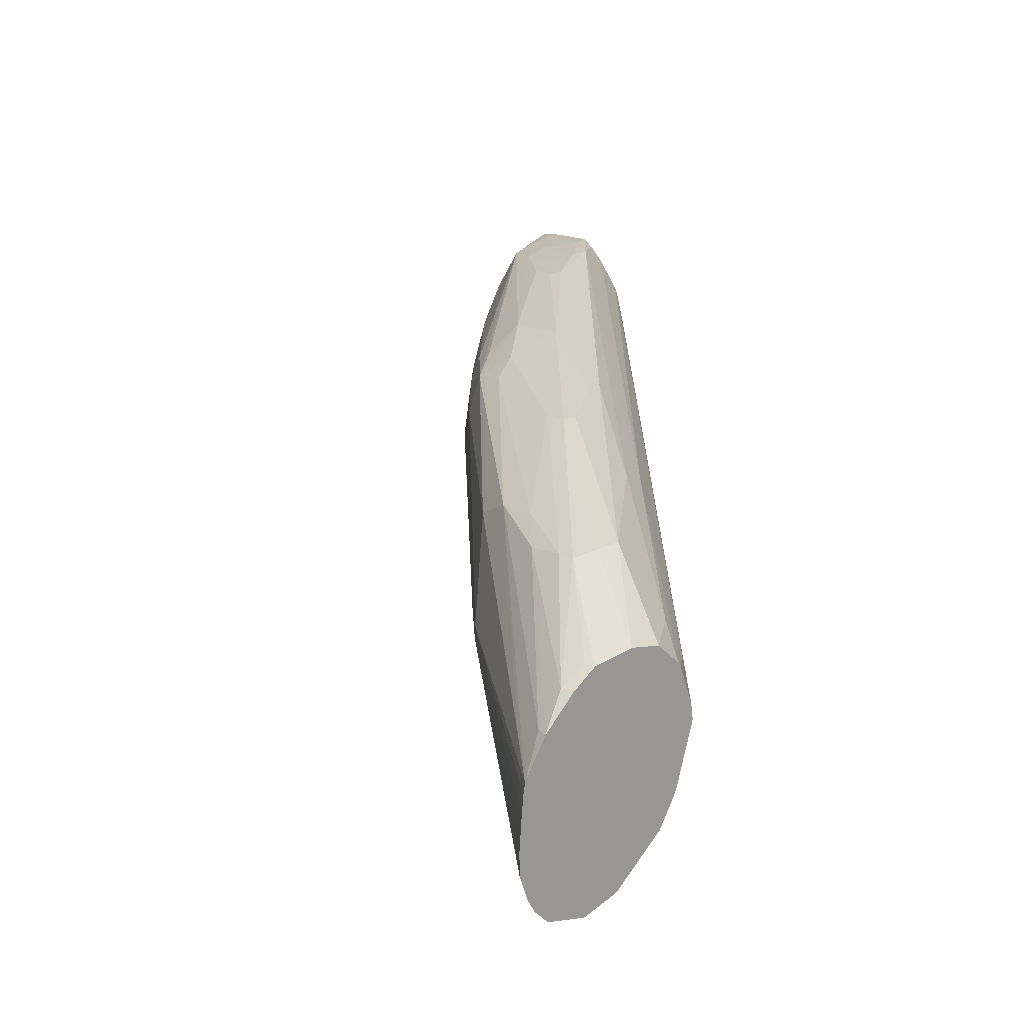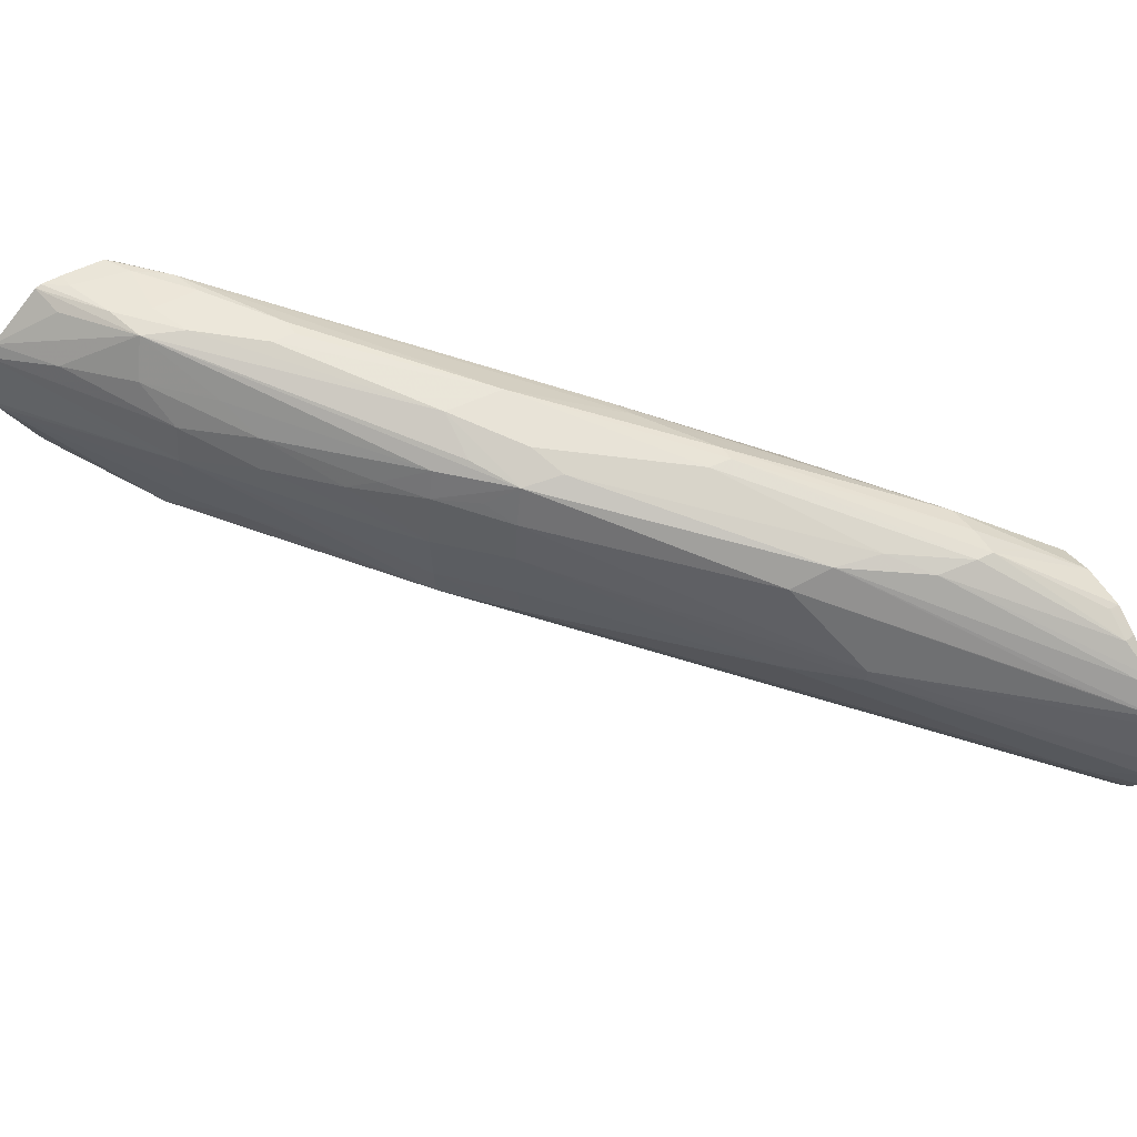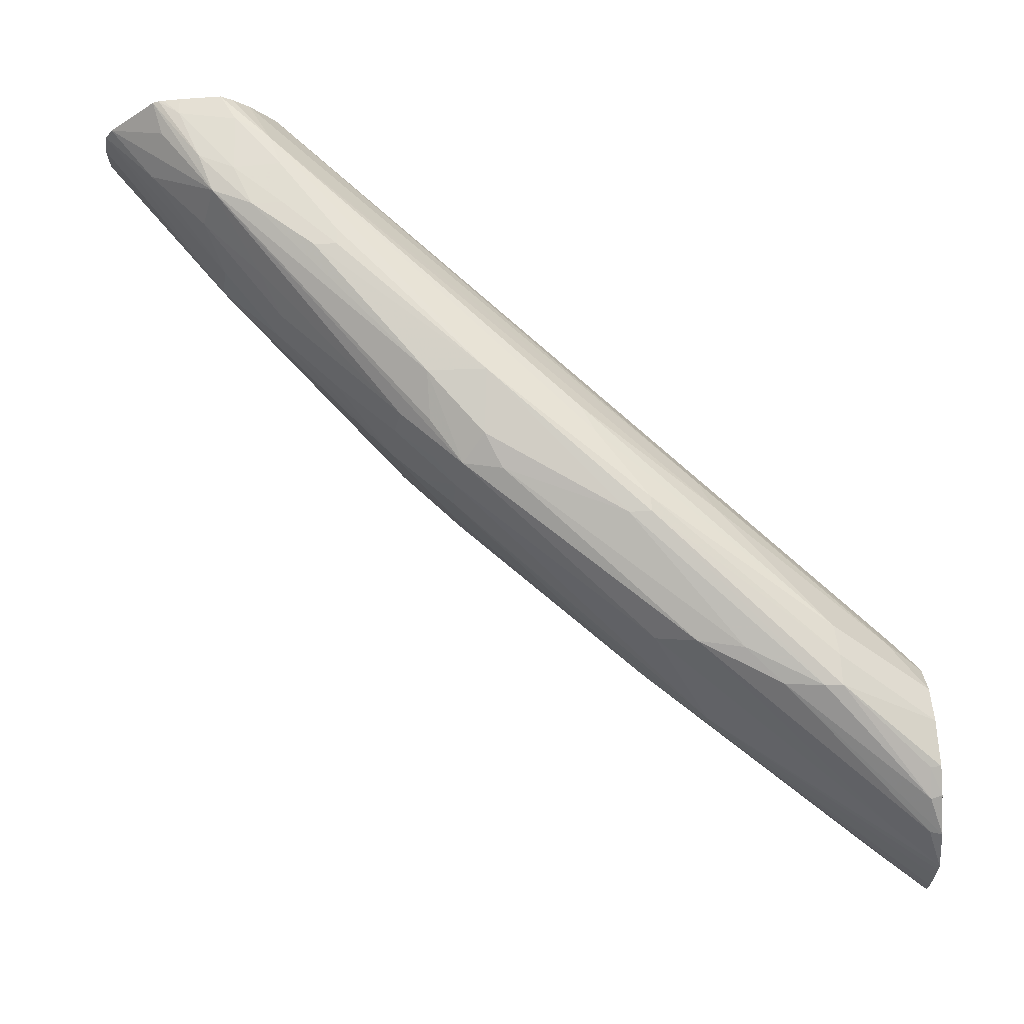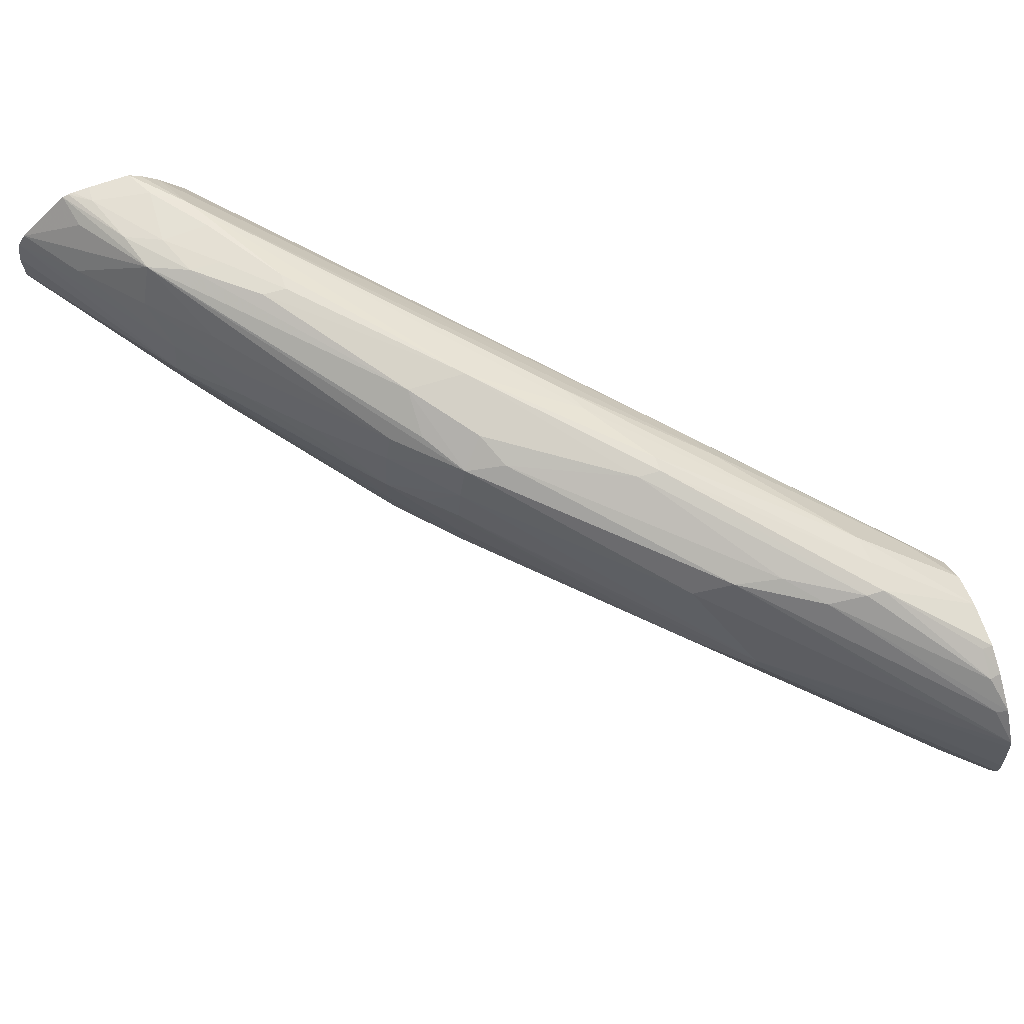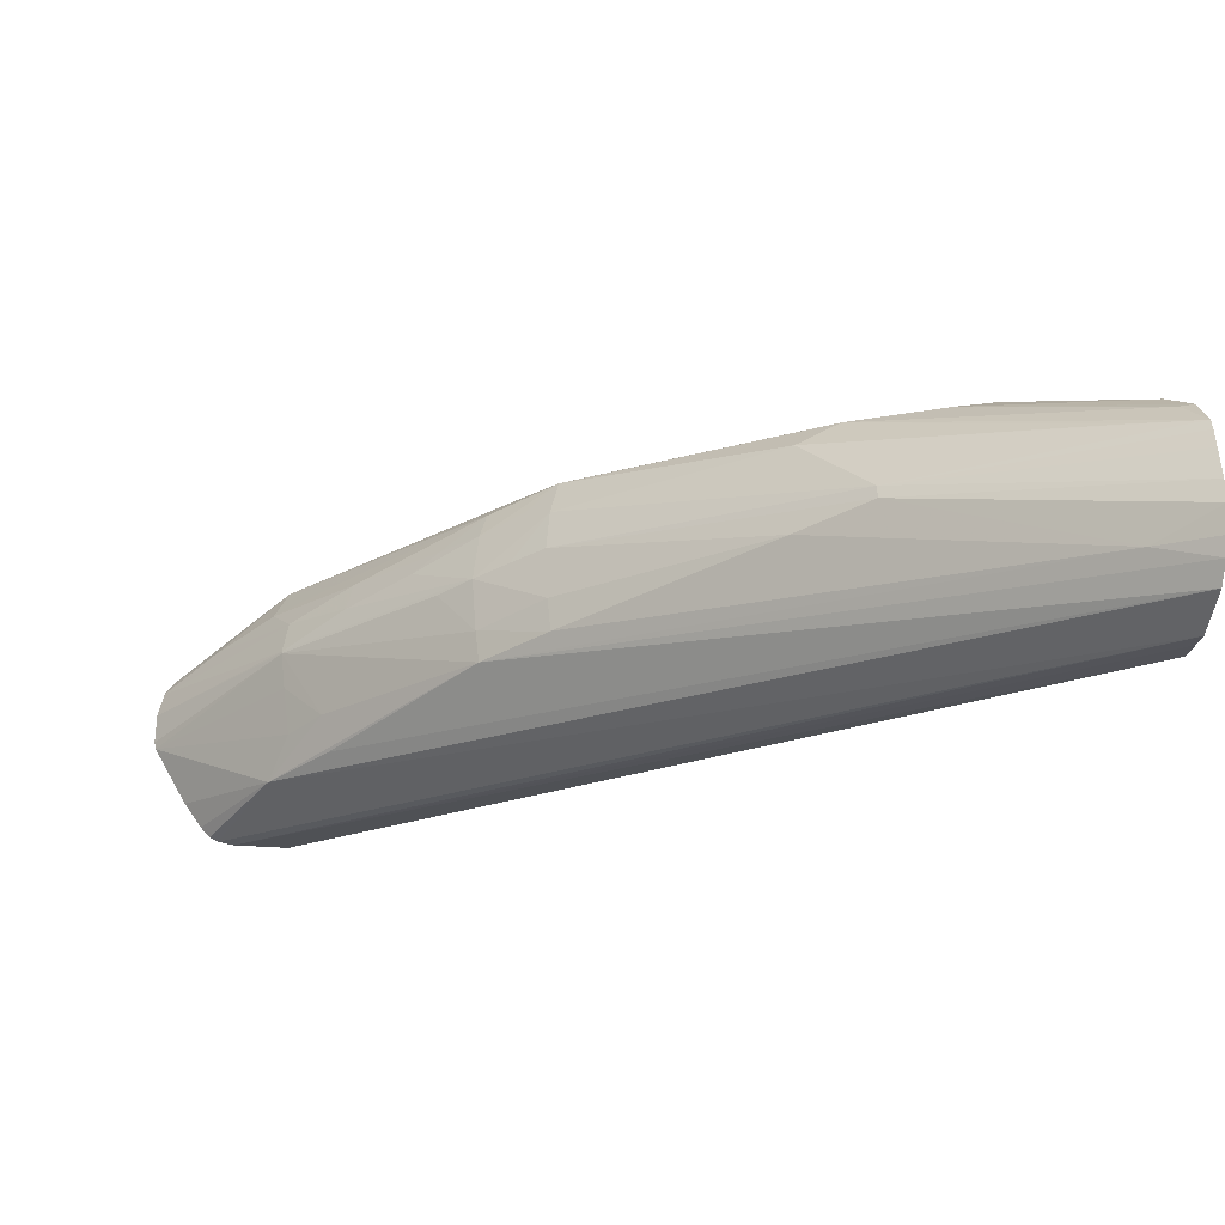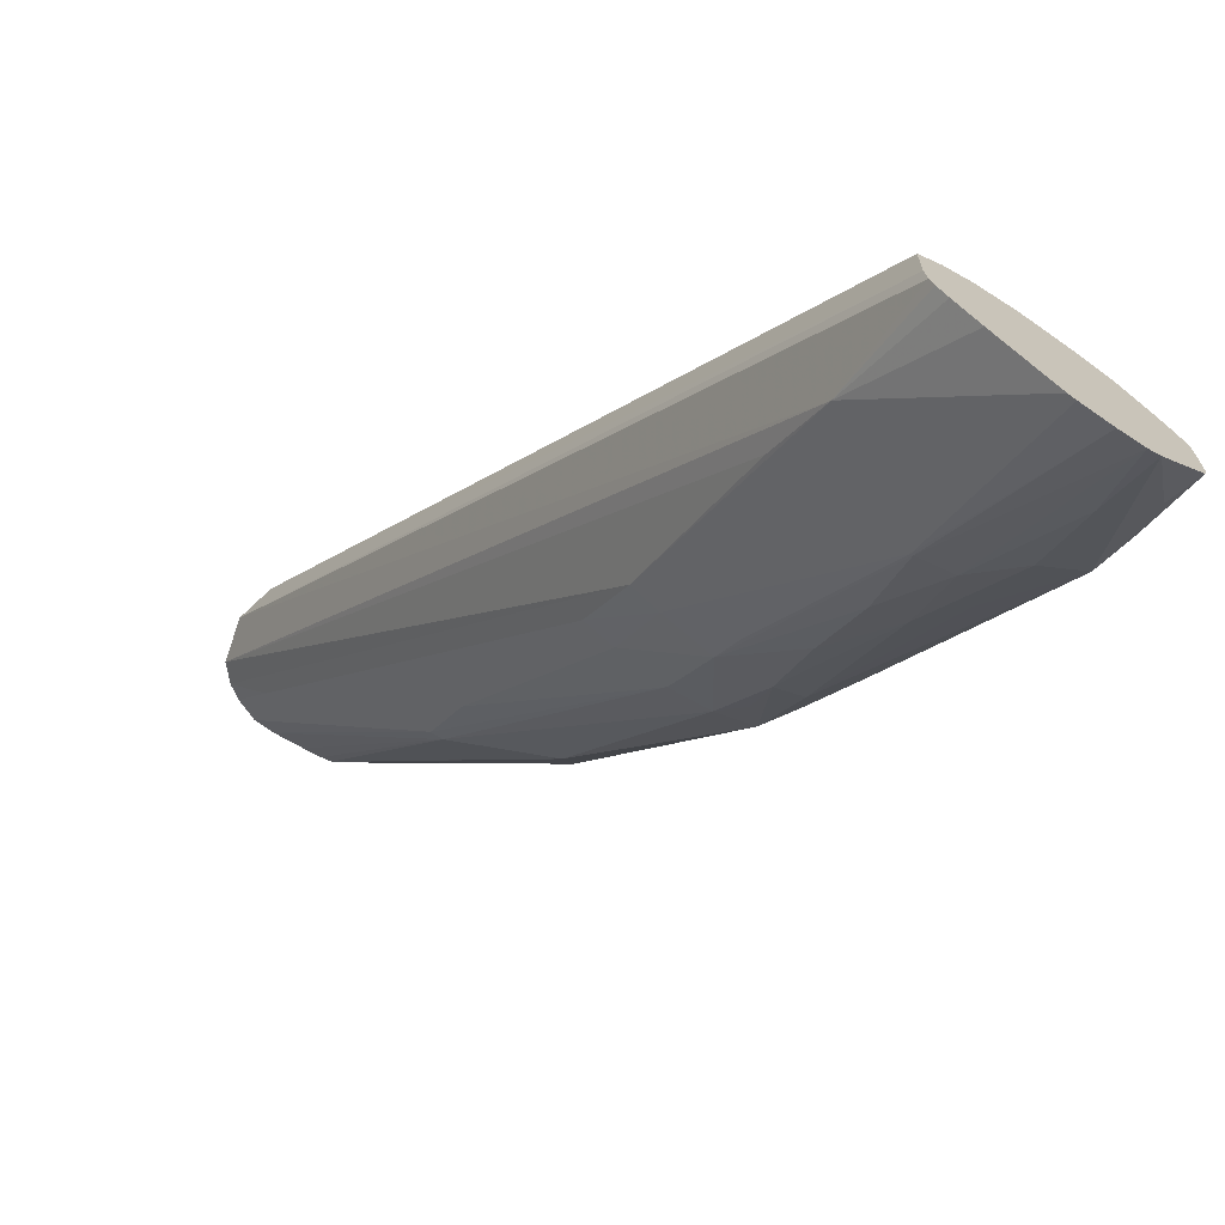
<metadata>
{"format":"obj","ext":"obj","renderer":"f3d","projection":"perspective","resolution":1024,"background":"white","views":[{"elev":17.7,"azim":-45.6,"up":"+Y"},{"elev":49.4,"azim":-120.3,"up":"+Y"},{"elev":68.5,"azim":-94.4,"up":"+Y"},{"elev":66.8,"azim":-109.8,"up":"+Y"},{"elev":-34.6,"azim":-98.4,"up":"+Y"},{"elev":-70.2,"azim":55.2,"up":"+Z"}]}
</metadata>
<code>
v -0.1646 0.3539 -0.7823
v -0.1646 0.343 -0.7853
v -0.1646 0.3585 -0.7824
v -0.3289 0.3201 -0.612
v -0.1646 0.3346 -0.7906
v -0.3342 0.3044 -0.612
v -0.335 0.3023 -0.612
v -0.1646 0.3687 -0.783
v -0.3296 0.3245 -0.612
v -0.1646 0.3278 -0.7982
v -0.3405 0.2941 -0.612
v -0.1646 0.3759 -0.7851
v -0.3254 0.3344 -0.6188
v -0.3339 0.3354 -0.612
v -0.1646 0.3274 -0.813
v -0.3562 0.2829 -0.612
v -0.1646 0.3774 -0.7859
v -0.2803 0.3582 -0.6726
v -0.335 0.3369 -0.612
v -0.1646 0.3281 -0.8174
v -0.3628 0.2815 -0.612
v -0.3678 0.2805 -0.612
v -0.1646 0.3794 -0.7874
v -0.2906 0.3628 -0.6686
v -0.328 0.3434 -0.6222
v -0.1646 0.3861 -0.7927
v -0.179 0.3922 -0.7867
v -0.3424 0.3433 -0.612
v -0.1954 0.3299 -0.8051
v -0.1646 0.3293 -0.8198
v -0.3804 0.284 -0.612
v -0.2625 0.3759 -0.7043
v -0.3268 0.3593 -0.6392
v -0.1646 0.3902 -0.797
v -0.1646 0.3925 -0.8003
v -0.1725 0.3929 -0.7962
v -0.188 0.3928 -0.784
v -0.2099 0.3922 -0.7691
v -0.2535 0.3859 -0.73
v -0.2708 0.3768 -0.7009
v -0.3522 0.3454 -0.612
v -0.2142 0.3291 -0.7904
v -0.261 0.3299 -0.7559
v -0.2172 0.3386 -0.7928
v -0.2061 0.3387 -0.8009
v -0.1646 0.3562 -0.837
v -0.1646 0.3393 -0.8274
v -0.1646 0.3322 -0.8224
v -0.385 0.2885 -0.612
v -0.3353 0.3595 -0.6385
v -0.2909 0.3757 -0.6875
v -0.1646 0.3925 -0.8062
v -0.1694 0.3928 -0.8122
v -0.1886 0.3932 -0.7971
v -0.2007 0.3927 -0.7837
v -0.2147 0.3922 -0.7692
v -0.2143 0.3922 -0.7757
v -0.2526 0.3856 -0.7465
v -0.2707 0.3812 -0.7319
v -0.295 0.3757 -0.6939
v -0.2953 0.3757 -0.6875
v -0.365 0.3443 -0.612
v -0.3439 0.3594 -0.6387
v -0.278 0.3294 -0.7401
v -0.2621 0.3384 -0.757
v -0.2114 0.3605 -0.8044
v -0.2255 0.3386 -0.7864
v -0.3766 0.296 -0.6254
v -0.2092 0.351 -0.8029
v -0.1646 0.3583 -0.8375
v -0.3875 0.2927 -0.612
v -0.1646 0.3925 -0.8121
v -0.1646 0.3923 -0.8167
v -0.1646 0.3921 -0.8182
v -0.1837 0.3927 -0.8071
v -0.2002 0.3928 -0.7927
v -0.2648 0.3789 -0.7466
v -0.277 0.3754 -0.7385
v -0.1946 0.3915 -0.8036
v -0.28 0.3774 -0.7276
v -0.332 0.3622 -0.6646
v -0.3438 0.3594 -0.6437
v -0.3652 0.3448 -0.6151
v -0.3723 0.34 -0.612
v -0.3731 0.3401 -0.6152
v -0.2789 0.3385 -0.7411
v -0.3271 0.3281 -0.691
v -0.2635 0.3532 -0.7584
v -0.2543 0.3537 -0.7665
v -0.2114 0.3612 -0.8044
v -0.1646 0.3671 -0.8376
v -0.39 0.2992 -0.612
v -0.343 0.3285 -0.6739
v -0.1646 0.3915 -0.8199
v -0.2606 0.3755 -0.7549
v -0.2623 0.3677 -0.7569
v -0.2718 0.3691 -0.7465
v -0.279 0.3647 -0.7408
v -0.3255 0.3557 -0.6885
v -0.3288 0.3612 -0.6776
v -0.1737 0.3895 -0.8179
v -0.1646 0.3781 -0.834
v -0.1813 0.3785 -0.8225
v -0.1991 0.3805 -0.8075
v -0.216 0.3806 -0.792
v -0.3421 0.358 -0.6546
v -0.3816 0.3323 -0.612
v -0.2717 0.3531 -0.75
v -0.2797 0.3529 -0.7418
v -0.2459 0.3655 -0.7728
v -0.2286 0.3648 -0.7887
v -0.2101 0.371 -0.803
v -0.1646 0.3744 -0.8363
v -0.3901 0.3054 -0.612
v -0.343 0.3321 -0.6738
v -0.2518 0.3692 -0.766
v -0.227 0.3738 -0.7869
v -0.3883 0.3225 -0.612
v -0.3768 0.3289 -0.6259
v -0.3805 0.3321 -0.6153
v -0.3894 0.3143 -0.612
v -0.3889 0.3195 -0.612
f 1 2 5
f 1 5 10
f 1 10 15
f 1 15 20
f 1 20 30
f 1 30 48
f 1 48 47
f 1 47 46
f 1 46 70
f 1 70 91
f 1 91 113
f 1 113 102
f 1 102 94
f 1 94 74
f 1 74 73
f 1 73 72
f 1 72 52
f 1 52 35
f 1 35 34
f 1 34 26
f 1 26 23
f 1 23 17
f 1 17 12
f 1 12 8
f 1 8 3
f 1 3 4
f 1 4 2
f 2 4 6
f 2 6 7
f 2 7 5
f 3 8 4
f 4 9 14
f 4 14 19
f 4 19 28
f 4 28 41
f 4 41 62
f 4 62 84
f 4 84 107
f 4 107 118
f 4 118 122
f 4 122 121
f 4 121 114
f 4 114 92
f 4 92 71
f 4 71 49
f 4 49 31
f 4 31 22
f 4 22 21
f 4 21 16
f 4 16 11
f 4 11 7
f 4 7 6
f 4 8 9
f 5 7 11
f 5 11 10
f 8 12 13
f 8 13 9
f 9 13 14
f 10 11 16
f 10 16 15
f 12 17 13
f 13 18 14
f 13 17 18
f 14 18 19
f 15 16 21
f 15 21 22
f 15 22 20
f 17 23 18
f 18 24 25
f 18 25 19
f 18 23 26
f 18 26 27
f 18 27 24
f 19 25 28
f 20 29 30
f 20 22 29
f 22 31 29
f 24 27 32
f 24 32 33
f 24 33 25
f 25 33 28
f 26 34 27
f 27 34 35
f 27 35 36
f 27 36 37
f 27 37 38
f 27 38 39
f 27 39 40
f 27 40 32
f 28 33 41
f 29 42 43
f 29 43 44
f 29 44 45
f 29 45 46
f 29 46 47
f 29 47 48
f 29 48 30
f 29 31 42
f 31 49 43
f 31 43 42
f 32 40 33
f 33 50 41
f 33 40 51
f 33 51 50
f 35 52 53
f 35 53 36
f 36 53 54
f 36 54 37
f 37 54 55
f 37 55 38
f 38 56 39
f 38 55 56
f 39 56 57
f 39 57 58
f 39 58 59
f 39 59 60
f 39 60 61
f 39 61 51
f 39 51 40
f 41 50 63
f 41 63 62
f 43 64 65
f 43 65 66
f 43 66 67
f 43 67 44
f 43 49 68
f 43 68 64
f 44 67 66
f 44 66 69
f 44 69 45
f 45 69 46
f 46 66 70
f 46 69 66
f 49 71 68
f 50 51 61
f 50 61 63
f 52 72 53
f 53 72 73
f 53 73 74
f 53 74 75
f 53 75 54
f 54 76 55
f 54 75 76
f 55 76 57
f 55 57 56
f 57 76 58
f 58 77 78
f 58 78 59
f 58 76 79
f 58 79 77
f 59 80 60
f 59 78 80
f 60 81 82
f 60 82 61
f 60 80 81
f 61 82 63
f 62 83 84
f 62 63 83
f 63 82 85
f 63 85 83
f 64 86 65
f 64 68 87
f 64 87 86
f 65 86 88
f 65 88 89
f 65 89 66
f 66 89 90
f 66 90 91
f 66 91 70
f 68 71 92
f 68 92 93
f 68 93 87
f 74 94 75
f 75 94 79
f 75 79 76
f 77 79 78
f 78 79 95
f 78 95 96
f 78 96 97
f 78 97 98
f 78 98 99
f 78 99 100
f 78 100 80
f 79 94 101
f 79 101 102
f 79 102 103
f 79 103 104
f 79 104 105
f 79 105 95
f 80 100 81
f 81 100 106
f 81 106 82
f 82 106 85
f 83 85 84
f 84 85 107
f 85 106 107
f 86 108 88
f 86 87 108
f 87 93 109
f 87 109 108
f 88 108 98
f 88 98 96
f 88 96 110
f 88 110 111
f 88 111 90
f 88 90 89
f 90 111 112
f 90 112 113
f 90 113 91
f 92 114 93
f 93 114 115
f 93 115 109
f 94 102 101
f 95 116 96
f 95 105 117
f 95 117 116
f 96 116 110
f 96 98 97
f 98 108 109
f 98 109 115
f 98 115 99
f 99 115 118
f 99 118 119
f 99 119 100
f 100 119 118
f 100 118 120
f 100 120 106
f 102 113 103
f 103 113 112
f 103 112 104
f 104 112 117
f 104 117 105
f 106 120 107
f 107 120 118
f 110 116 117
f 110 117 111
f 111 117 112
f 114 121 115
f 115 121 122
f 115 122 118

</code>
